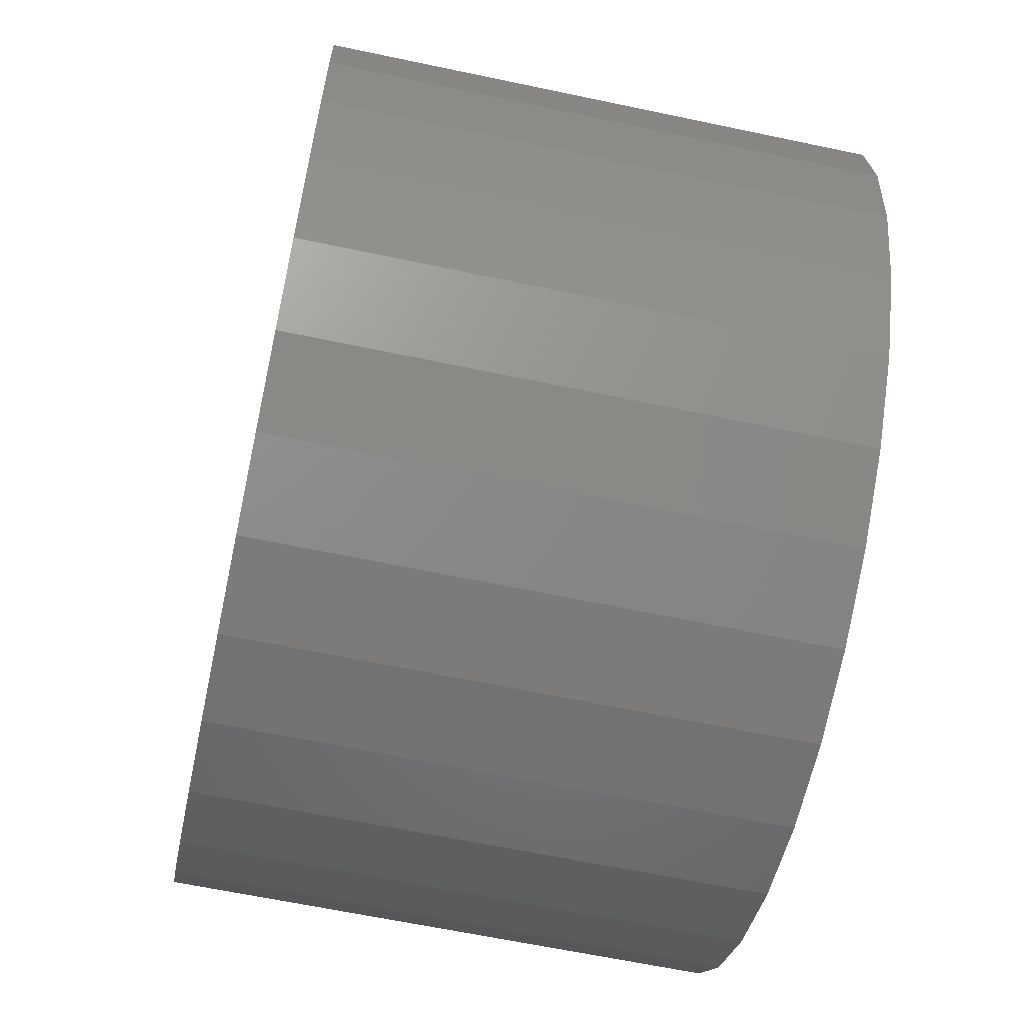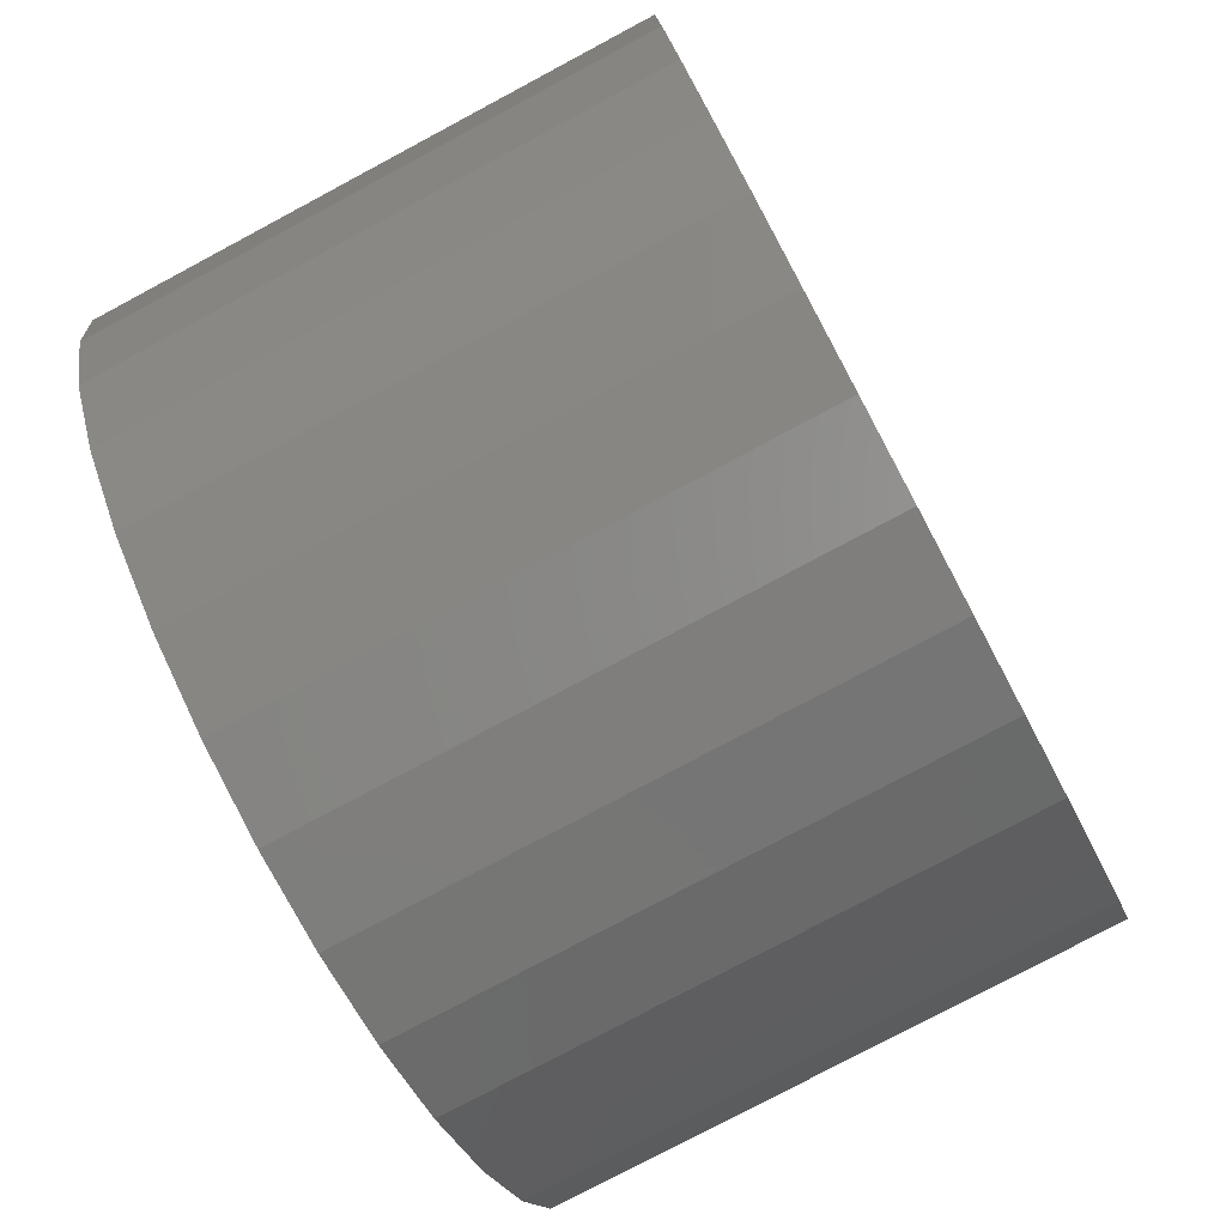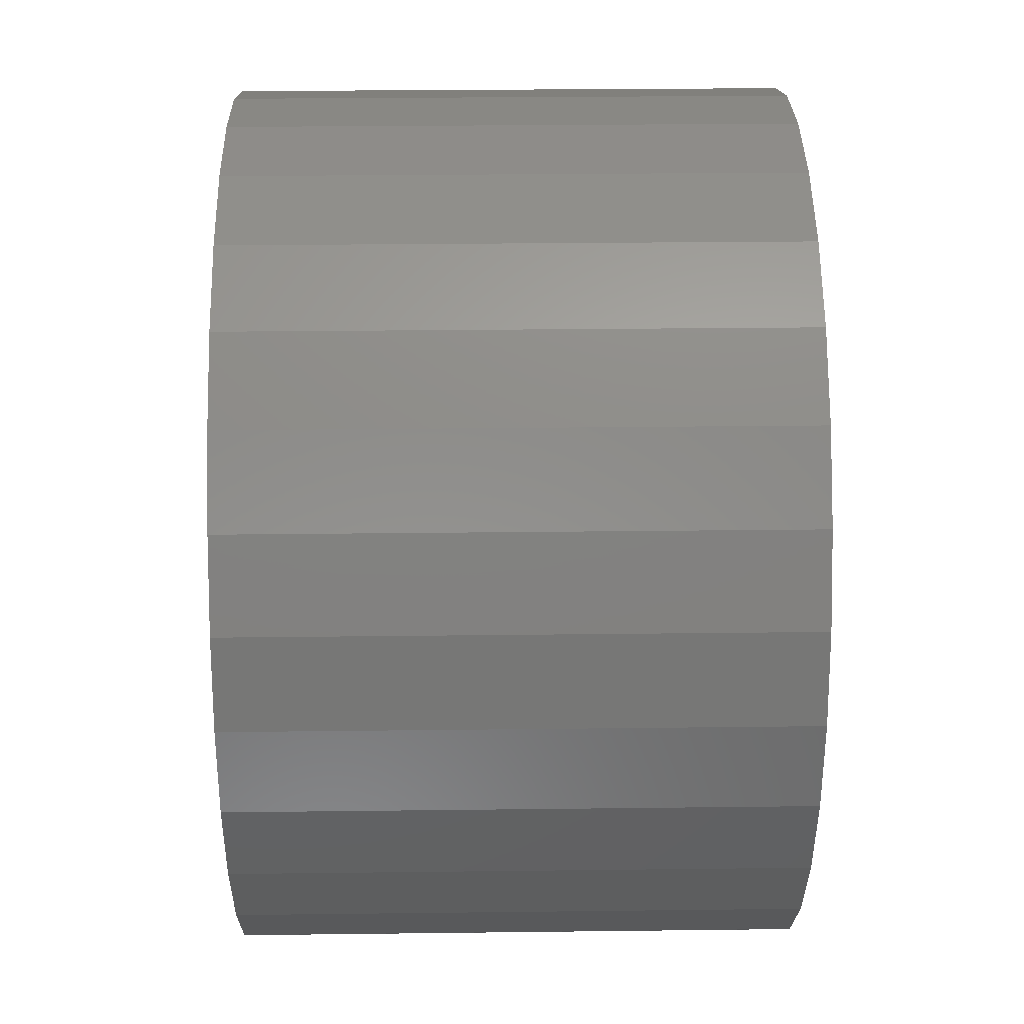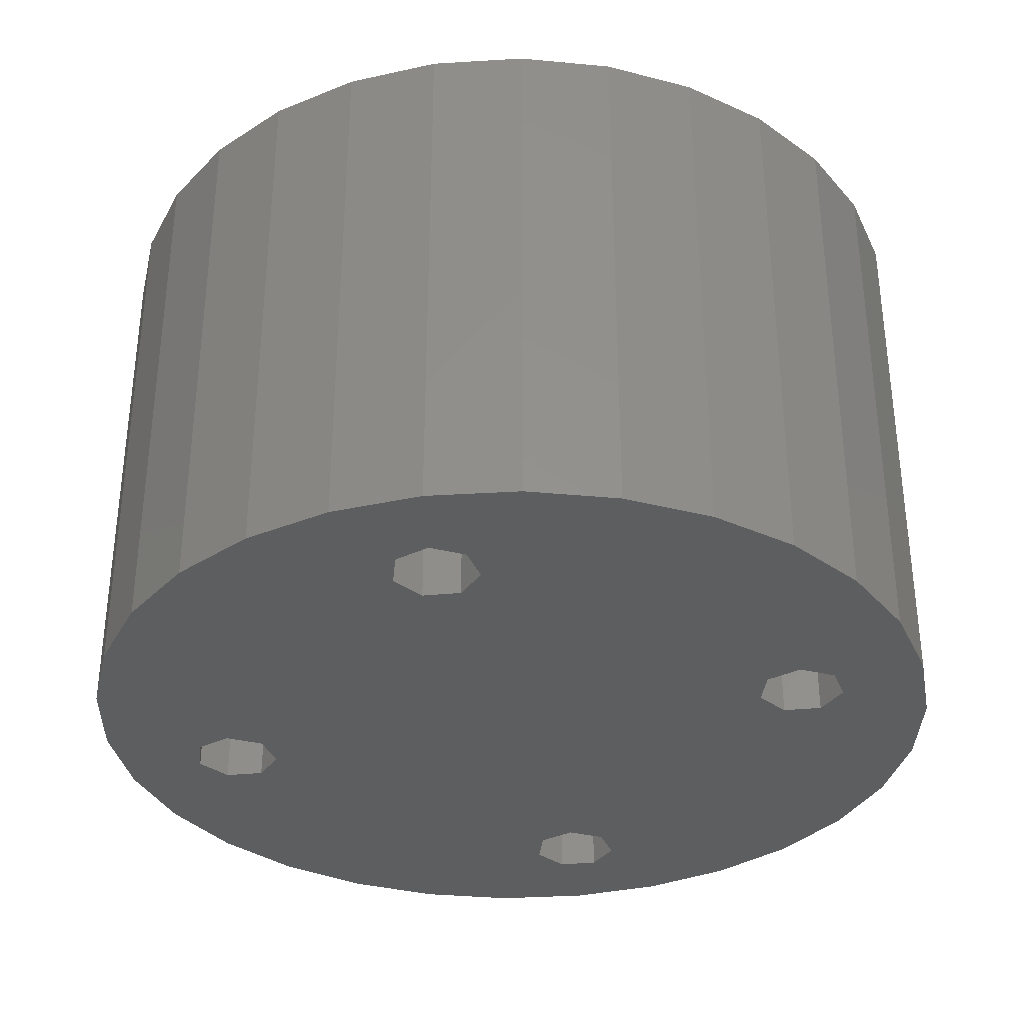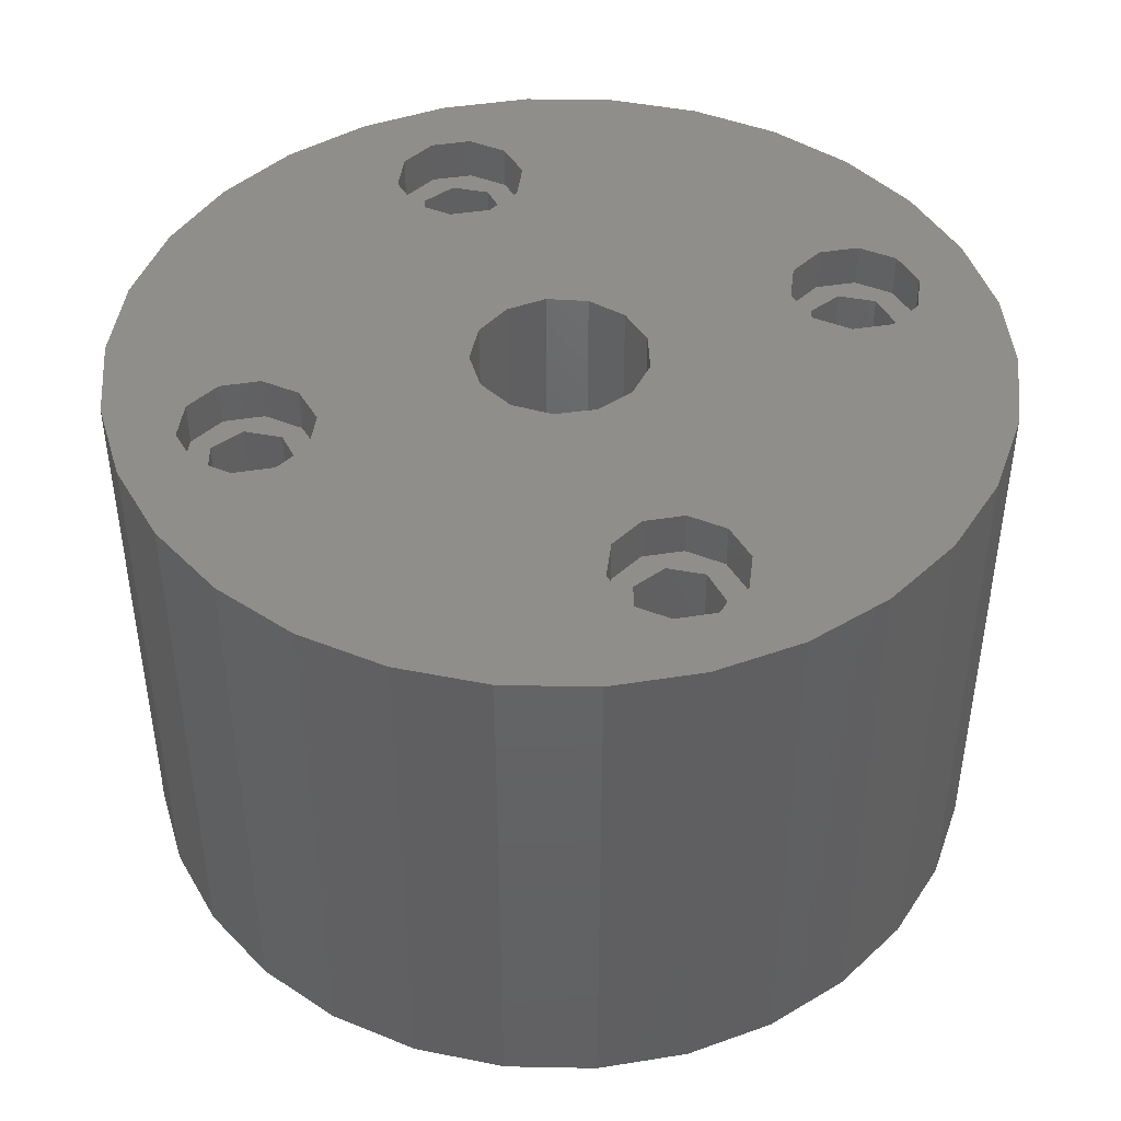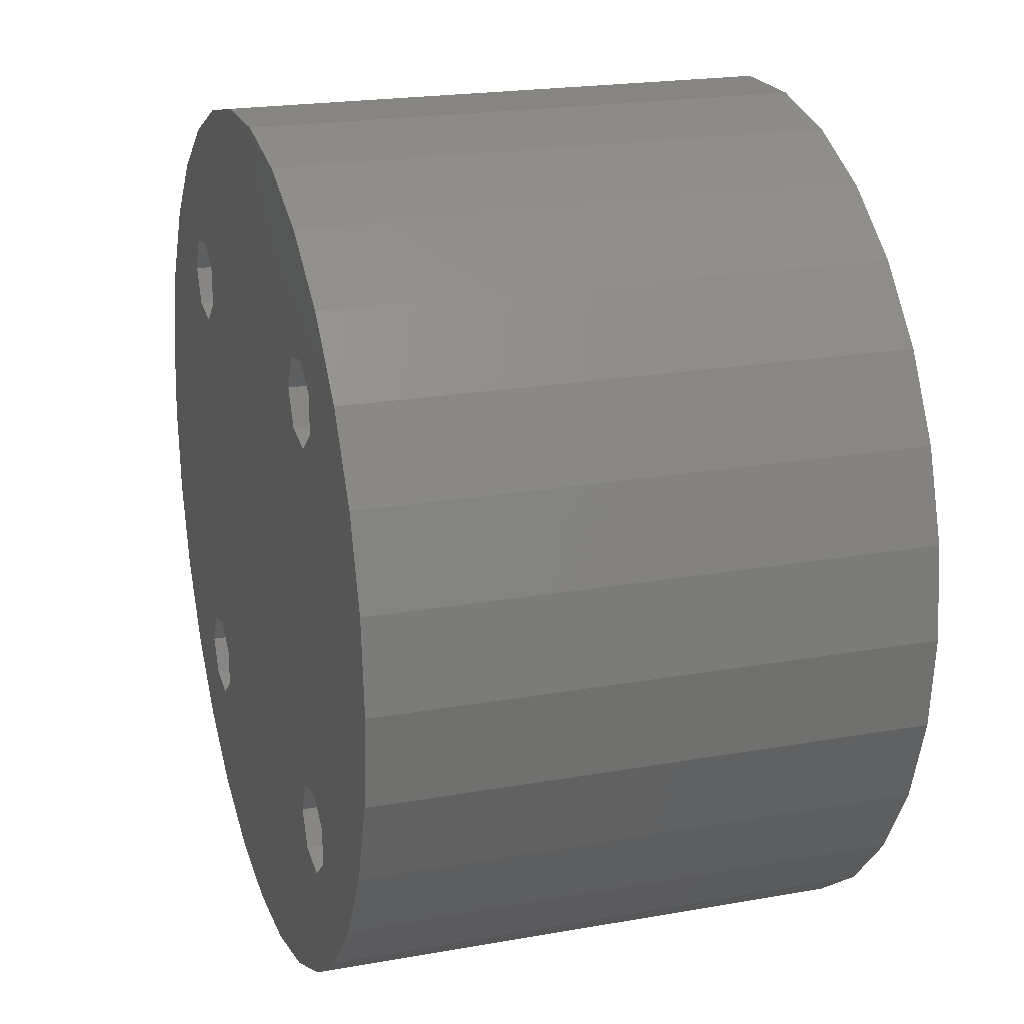
<metadata>
{"format":"stl","ext":"stl","renderer":"f3d","projection":"perspective","resolution":1024,"background":"white","views":[{"elev":-63.0,"azim":77.9,"up":"+Y"},{"elev":-78.3,"azim":-61.9,"up":"+Y"},{"elev":26.3,"azim":88.9,"up":"+Y"},{"elev":-34.1,"azim":148.7,"up":"+Z"},{"elev":43.9,"azim":-154.7,"up":"+Z"},{"elev":20.9,"azim":-107.8,"up":"+Y"}]}
</metadata>
<code>
# stl→obj: 222 verts, 456 faces
v -20 0 0
v -19.56 4.158 0
v -19.56 -4.158 0
v -18.27 8.135 0
v -16.18 11.76 0
v -13.38 14.86 0
v -10 17.32 0
v -11.8 10.87 0
v -6.18 19.02 0
v -10.45 11.95 0
v -2.091 19.89 0
v -8.753 11.56 0
v 2.091 19.89 0
v 6.18 19.02 0
v 10 17.32 0
v 13.38 14.86 0
v 11.25 11.56 0
v 16.18 11.76 0
v 11.25 8.436 0
v 18.27 8.135 0
v 19.56 4.158 0
v 20 0 0
v 19.56 -4.158 0
v 18.27 -8.135 0
v 12 -10 0
v 16.18 -11.76 0
v 11.25 -11.56 0
v 13.38 -14.86 0
v -8.753 -8.436 0
v 10 -17.32 0
v -8 -10 0
v 6.18 -19.02 0
v -10.45 -11.95 0
v 2.091 -19.89 0
v -2.091 -19.89 0
v -6.18 -19.02 0
v -10 -17.32 0
v -13.38 -14.86 0
v -16.18 -11.76 0
v -18.27 -8.135 0
v -11.8 -10.87 0
v -11.8 -9.132 0
v -8.753 -11.56 0
v -11.8 9.132 0
v -10.45 -8.05 0
v -10.45 8.05 0
v -8.753 8.436 0
v -8 10 0
v 9.555 8.05 0
v 8.198 9.132 0
v 9.555 -11.95 0
v 8.198 -10.87 0
v 12 10 0
v 11.25 -8.436 0
v 9.555 -8.05 0
v 8.198 -9.132 0
v 8.198 10.87 0
v 9.555 11.95 0
v -20 0 25
v -19.56 4.158 25
v -19.56 -4.158 25
v -18.27 -8.135 25
v -16.18 -11.76 25
v -13.38 -14.86 25
v -10 -17.32 25
v -6.18 -19.02 25
v -2.091 -19.89 25
v 2.091 -19.89 25
v 6.18 -19.02 25
v 10 -17.32 25
v 13.38 -14.86 25
v 16.18 -11.76 25
v 18.27 -8.135 25
v 19.56 -4.158 25
v 20 0 25
v 19.56 4.158 25
v 18.27 8.135 25
v 16.18 11.76 25
v 13.38 14.86 25
v 10 17.32 25
v 6.18 19.02 25
v 2.091 19.89 25
v -2.091 19.89 25
v -6.18 19.02 25
v -10 17.32 25
v -13.38 14.86 25
v -16.18 11.76 25
v -18.27 8.135 25
v -11.8 -9.132 23
v -11.8 -10.87 23
v -10.45 -8.05 23
v -8.753 -8.436 23
v -8 -10 23
v -8.753 -11.56 23
v -10.45 -11.95 23
v -11.8 10.87 23
v -11.8 9.132 23
v -10.45 11.95 23
v -8.753 11.56 23
v -8 10 23
v -8.753 8.436 23
v -10.45 8.05 23
v 8.198 -9.132 23
v 8.198 -10.87 23
v 9.555 -8.05 23
v 11.25 -8.436 23
v 12 -10 23
v 11.25 -11.56 23
v 9.555 -11.95 23
v 8.198 10.87 23
v 8.198 9.132 23
v 9.555 11.95 23
v 11.25 11.56 23
v 12 10 23
v 11.25 8.436 23
v 9.555 8.05 23
v -12.43 -11.76 25
v -10.93 -7.147 25
v -9.073 -7.147 25
v 7.573 -11.76 25
v -3.884 0.9573 25
v -2.994 2.652 25
v 4 0 25
v 3.542 -1.859 25
v 0.4821 3.971 25
v 2.272 3.292 25
v 10.93 7.147 25
v 12.43 8.237 25
v -9.073 7.147 25
v -10.93 7.147 25
v 12.43 11.76 25
v 13 10 25
v -13 10 25
v -12.43 11.76 25
v -9.073 12.85 25
v -7.573 11.76 25
v -10.93 12.85 25
v -13 -10 25
v -12.43 -8.237 25
v -12.43 8.237 25
v -7.573 -8.237 25
v -7 -10 25
v -7.573 -11.76 25
v -9.073 -12.85 25
v -10.93 -12.85 25
v -7.573 8.237 25
v -7 10 25
v -3.884 -0.9573 25
v -2.994 -2.652 25
v 7 -10 25
v 7.573 -8.237 25
v -1.418 -3.74 25
v 3.542 1.859 25
v -1.418 3.74 25
v 2.272 -3.292 25
v 9.073 7.147 25
v 7.573 8.237 25
v 13 -10 25
v 12.43 -11.76 25
v 9.073 -12.85 25
v 10.93 -12.85 25
v 10.93 -7.147 25
v 9.073 -7.147 25
v 12.43 -8.237 25
v 7 10 25
v 7.573 11.76 25
v 9.073 12.85 25
v 10.93 12.85 25
v 0.4821 -3.971 25
v -12.43 -11.76 23
v -10.93 -12.85 23
v -9.073 -12.85 23
v -7.573 -11.76 23
v -7 -10 23
v -7.573 -8.237 23
v -13 -10 23
v -12.43 -8.237 23
v -10.93 -7.147 23
v -9.073 -7.147 23
v -12.43 8.237 23
v -10.93 7.147 23
v -9.073 7.147 23
v -7.573 8.237 23
v -7 10 23
v -7.573 11.76 23
v -13 10 23
v -12.43 11.76 23
v -10.93 12.85 23
v -9.073 12.85 23
v 7.573 -11.76 23
v 9.073 -12.85 23
v 10.93 -12.85 23
v 12.43 -11.76 23
v 13 -10 23
v 12.43 -8.237 23
v 7 -10 23
v 7.573 -8.237 23
v 9.073 -7.147 23
v 10.93 -7.147 23
v 7.573 8.237 23
v 9.073 7.147 23
v 10.93 7.147 23
v 12.43 8.237 23
v 13 10 23
v 12.43 11.76 23
v 7 10 23
v 7.573 11.76 23
v 9.073 12.85 23
v 10.93 12.85 23
v -2.994 -2.652 16
v -3.884 -0.9573 16
v -3.884 0.9573 16
v -1.418 -3.74 16
v 0.4821 -3.971 16
v 2.272 -3.292 16
v 3.542 -1.859 16
v 4 0 16
v 3.542 1.859 16
v 2.272 3.292 16
v 0.4821 3.971 16
v -1.418 3.74 16
v -2.994 2.652 16
f 1 2 3
f 3 2 4
f 3 4 5
f 3 5 6
f 3 6 7
f 8 7 9
f 10 11 12
f 3 13 14
f 3 14 15
f 3 15 16
f 17 16 18
f 19 18 20
f 3 20 21
f 3 21 22
f 3 22 23
f 3 23 24
f 25 24 26
f 27 26 28
f 29 28 30
f 31 30 32
f 33 34 35
f 3 35 36
f 3 36 37
f 3 37 38
f 3 38 39
f 3 39 40
f 41 3 42
f 43 34 33
f 3 41 35
f 31 34 43
f 41 33 35
f 31 32 34
f 3 28 29
f 44 3 8
f 3 29 45
f 3 7 8
f 10 8 9
f 46 3 44
f 12 11 13
f 3 46 47
f 3 47 13
f 47 48 13
f 12 13 48
f 10 9 11
f 49 3 50
f 27 28 51
f 3 52 51
f 3 51 28
f 25 26 27
f 17 18 53
f 54 24 25
f 55 24 54
f 52 3 56
f 3 24 55
f 3 57 50
f 53 18 19
f 3 49 20
f 49 19 20
f 58 16 17
f 3 16 58
f 3 58 57
f 42 3 45
f 56 3 55
f 29 30 31
f 1 59 2
f 2 59 60
f 1 3 59
f 59 3 61
f 3 40 61
f 61 40 62
f 40 39 62
f 62 39 63
f 39 38 63
f 63 38 64
f 64 38 37
f 65 64 37
f 65 37 36
f 66 65 36
f 66 36 35
f 67 66 35
f 67 35 34
f 68 67 34
f 68 34 32
f 69 68 32
f 69 32 30
f 70 69 30
f 70 30 28
f 71 70 28
f 71 28 26
f 72 71 26
f 72 26 24
f 73 72 24
f 73 24 23
f 74 73 23
f 74 23 22
f 75 74 22
f 22 21 76
f 75 22 76
f 21 20 77
f 76 21 77
f 20 18 78
f 77 20 78
f 18 16 79
f 78 18 79
f 15 80 16
f 16 80 79
f 14 81 15
f 15 81 80
f 13 82 14
f 14 82 81
f 11 83 13
f 13 83 82
f 9 84 11
f 11 84 83
f 7 85 9
f 9 85 84
f 6 86 7
f 7 86 85
f 5 87 6
f 6 87 86
f 4 88 5
f 5 88 87
f 2 60 4
f 4 60 88
f 42 89 90
f 41 42 90
f 45 91 89
f 42 45 89
f 29 92 91
f 45 29 91
f 93 92 31
f 31 92 29
f 93 31 94
f 94 31 43
f 94 43 95
f 95 43 33
f 95 33 90
f 90 33 41
f 8 96 97
f 44 8 97
f 10 98 96
f 8 10 96
f 12 99 98
f 10 12 98
f 100 99 48
f 48 99 12
f 100 48 101
f 101 48 47
f 101 47 102
f 102 47 46
f 102 46 97
f 97 46 44
f 56 103 104
f 52 56 104
f 55 105 103
f 56 55 103
f 54 106 105
f 55 54 105
f 107 106 25
f 25 106 54
f 107 25 108
f 108 25 27
f 108 27 109
f 109 27 51
f 109 51 104
f 104 51 52
f 57 110 111
f 50 57 111
f 58 112 110
f 57 58 110
f 17 113 112
f 58 17 112
f 114 113 53
f 53 113 17
f 114 53 115
f 115 53 19
f 115 19 116
f 116 19 49
f 116 49 111
f 111 49 50
f 60 59 61
f 63 60 62
f 62 60 61
f 64 60 63
f 65 60 64
f 117 60 65
f 118 119 60
f 70 60 69
f 120 60 70
f 121 122 60
f 123 124 74
f 125 126 76
f 127 60 76
f 128 127 77
f 129 130 60
f 131 132 78
f 133 134 60
f 135 136 82
f 137 135 83
f 85 60 84
f 86 60 85
f 87 60 86
f 88 60 87
f 66 117 65
f 138 60 117
f 139 60 138
f 140 133 60
f 141 142 68
f 142 143 68
f 141 60 119
f 144 145 66
f 69 60 141
f 143 144 67
f 141 68 69
f 68 143 67
f 67 144 66
f 66 145 117
f 146 129 79
f 147 146 80
f 148 121 60
f 136 80 81
f 136 147 80
f 84 134 83
f 84 60 134
f 134 137 83
f 83 135 82
f 82 136 81
f 80 146 79
f 149 148 60
f 120 150 60
f 151 152 60
f 126 153 75
f 153 123 75
f 154 60 122
f 125 60 154
f 126 75 76
f 76 60 125
f 124 155 73
f 75 123 74
f 74 124 73
f 156 157 60
f 149 60 152
f 158 159 72
f 160 120 70
f 161 160 71
f 151 60 150
f 162 155 163
f 164 158 72
f 73 155 162
f 73 164 72
f 162 164 73
f 72 159 71
f 159 161 71
f 71 160 70
f 165 166 129
f 167 168 79
f 129 60 165
f 167 129 166
f 79 129 167
f 79 168 78
f 168 131 78
f 78 132 77
f 132 128 77
f 77 127 76
f 156 60 127
f 157 165 60
f 130 140 60
f 139 118 60
f 151 169 152
f 151 155 169
f 151 163 155
f 170 171 172
f 95 170 172
f 94 95 173
f 93 94 174
f 92 93 175
f 176 170 177
f 177 89 178
f 177 170 89
f 178 91 179
f 179 92 175
f 175 93 174
f 174 94 173
f 173 95 172
f 91 92 179
f 89 91 178
f 90 89 170
f 95 90 170
f 180 181 182
f 102 180 182
f 101 102 183
f 100 101 184
f 99 100 185
f 186 180 187
f 187 96 188
f 187 180 96
f 188 98 189
f 189 99 185
f 185 100 184
f 184 101 183
f 183 102 182
f 98 99 189
f 96 98 188
f 97 96 180
f 102 97 180
f 190 191 192
f 109 190 192
f 108 109 193
f 107 108 194
f 106 107 195
f 196 190 197
f 197 103 198
f 197 190 103
f 198 105 199
f 199 106 195
f 195 107 194
f 194 108 193
f 193 109 192
f 105 106 199
f 103 105 198
f 104 103 190
f 109 104 190
f 200 201 202
f 116 200 202
f 115 116 203
f 114 115 204
f 113 114 205
f 206 200 207
f 207 110 208
f 207 200 110
f 208 112 209
f 209 113 205
f 205 114 204
f 204 115 203
f 203 116 202
f 112 113 209
f 110 112 208
f 111 110 200
f 116 111 200
f 145 171 117
f 117 171 170
f 138 117 170
f 176 138 170
f 144 172 145
f 145 172 171
f 143 173 144
f 144 173 172
f 142 174 143
f 143 174 173
f 142 141 174
f 174 141 175
f 175 141 119
f 179 175 119
f 179 119 118
f 178 179 118
f 178 118 139
f 177 178 139
f 177 139 138
f 176 177 138
f 133 140 180
f 186 133 180
f 130 181 140
f 140 181 180
f 129 182 130
f 130 182 181
f 146 183 129
f 129 183 182
f 147 184 146
f 146 184 183
f 147 136 184
f 184 136 185
f 185 136 135
f 189 185 135
f 189 135 137
f 188 189 137
f 188 137 134
f 187 188 134
f 187 134 133
f 186 187 133
f 148 149 210
f 211 148 210
f 212 121 148
f 211 212 148
f 152 213 149
f 149 213 210
f 169 214 152
f 152 214 213
f 155 215 169
f 169 215 214
f 124 216 155
f 155 216 215
f 123 217 124
f 124 217 216
f 123 153 217
f 217 153 218
f 153 126 218
f 218 126 219
f 219 126 125
f 220 219 125
f 220 125 154
f 221 220 154
f 221 154 122
f 222 221 122
f 222 122 121
f 212 222 121
f 160 191 120
f 120 191 190
f 150 120 190
f 196 150 190
f 161 192 160
f 160 192 191
f 159 193 161
f 161 193 192
f 158 194 159
f 159 194 193
f 158 164 194
f 194 164 195
f 195 164 162
f 199 195 162
f 199 162 163
f 198 199 163
f 198 163 151
f 197 198 151
f 197 151 150
f 196 197 150
f 156 201 157
f 157 201 200
f 165 157 200
f 206 165 200
f 127 202 156
f 156 202 201
f 128 203 127
f 127 203 202
f 132 204 128
f 128 204 203
f 132 131 204
f 204 131 205
f 205 131 168
f 209 205 168
f 209 168 167
f 208 209 167
f 208 167 166
f 207 208 166
f 207 166 165
f 206 207 165
f 210 213 214
f 216 210 215
f 215 210 214
f 217 210 216
f 218 210 217
f 219 210 218
f 220 210 219
f 221 210 220
f 222 210 221
f 212 210 222
f 211 210 212

</code>
